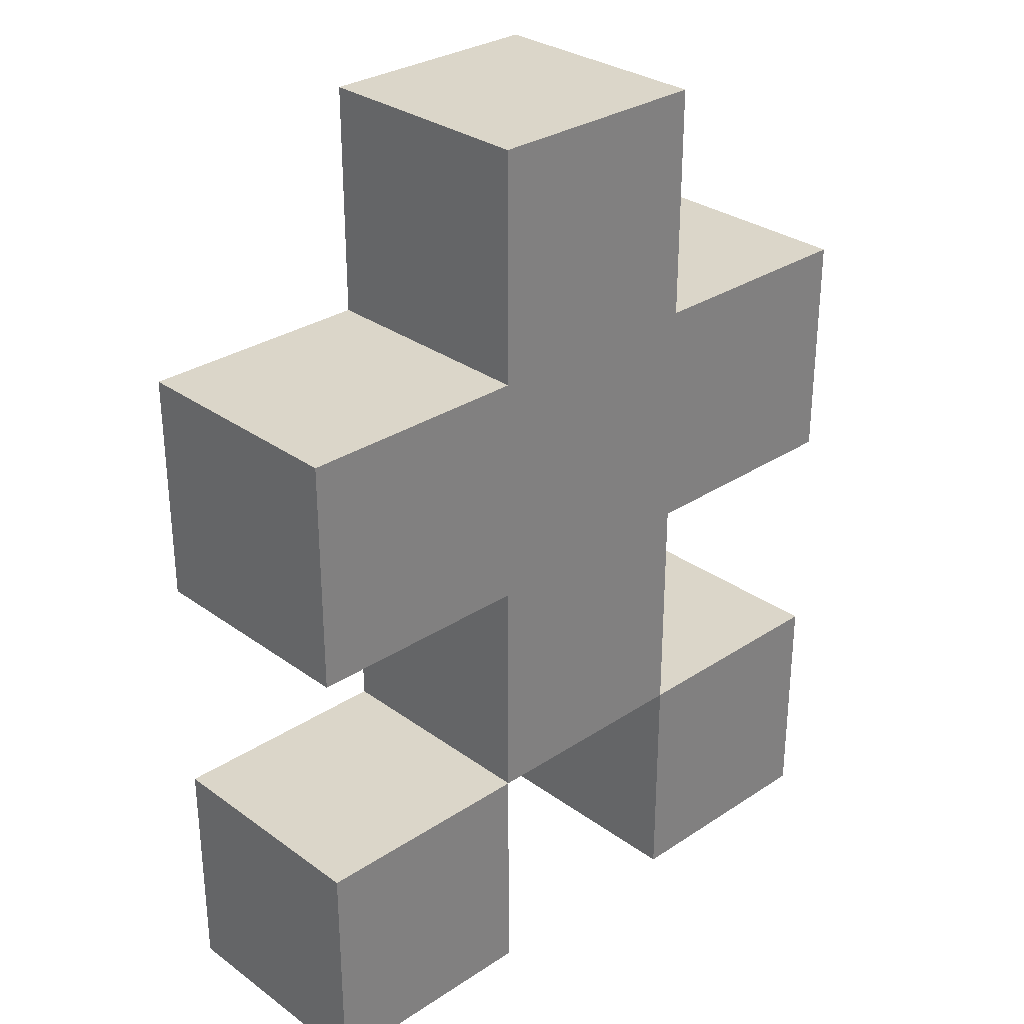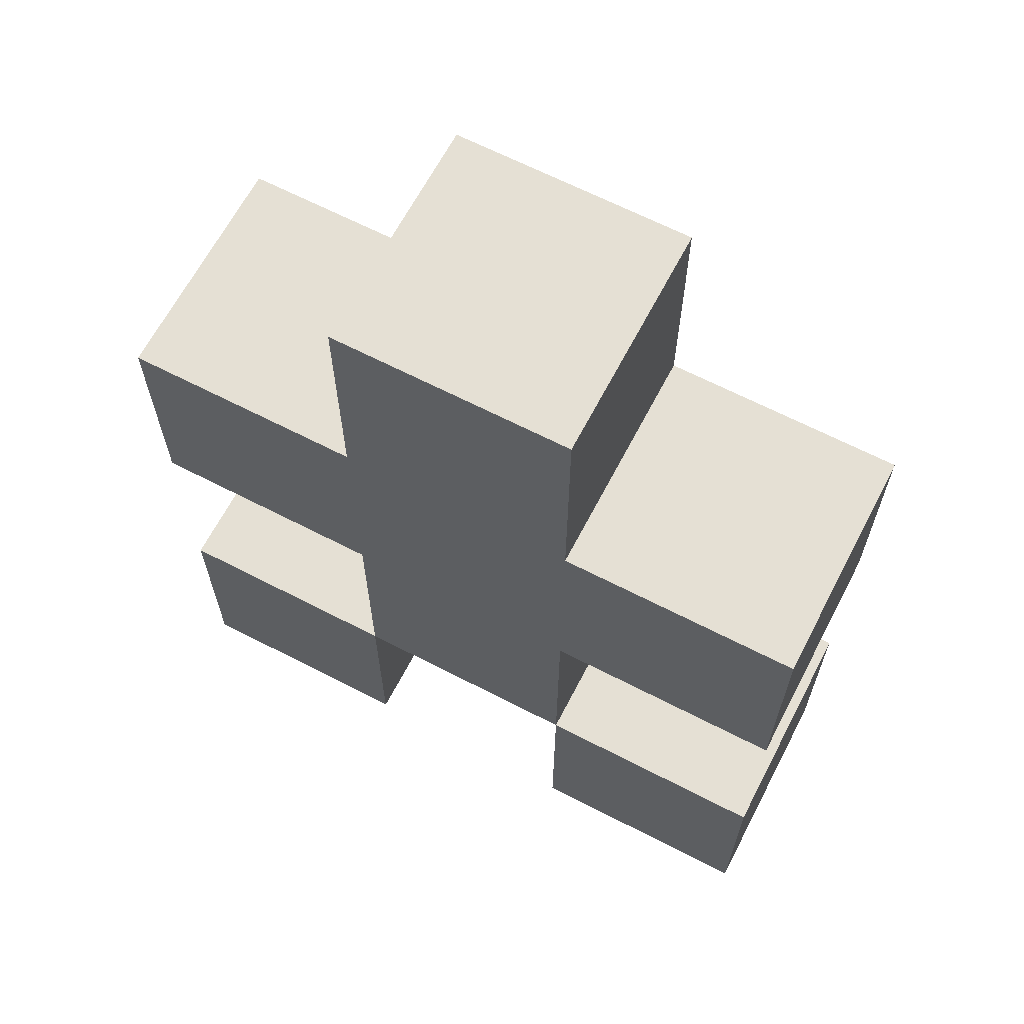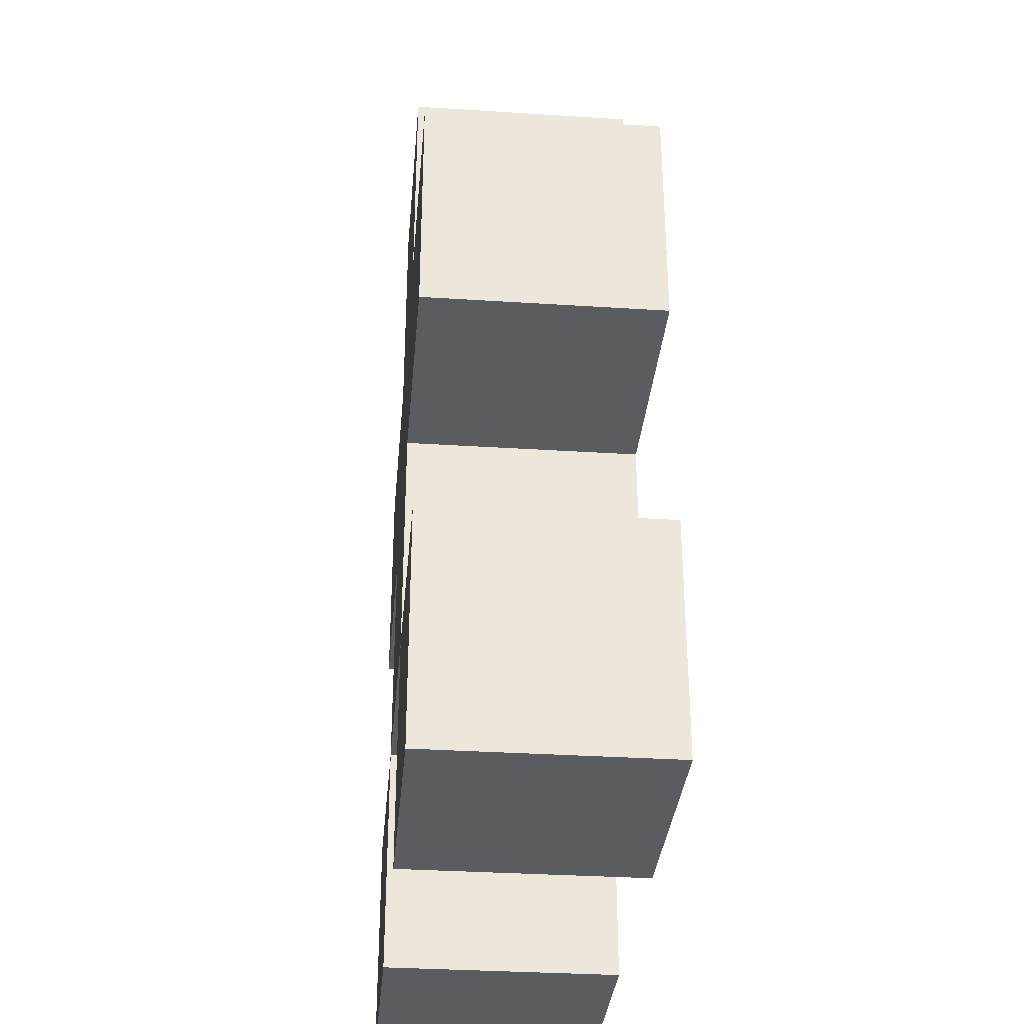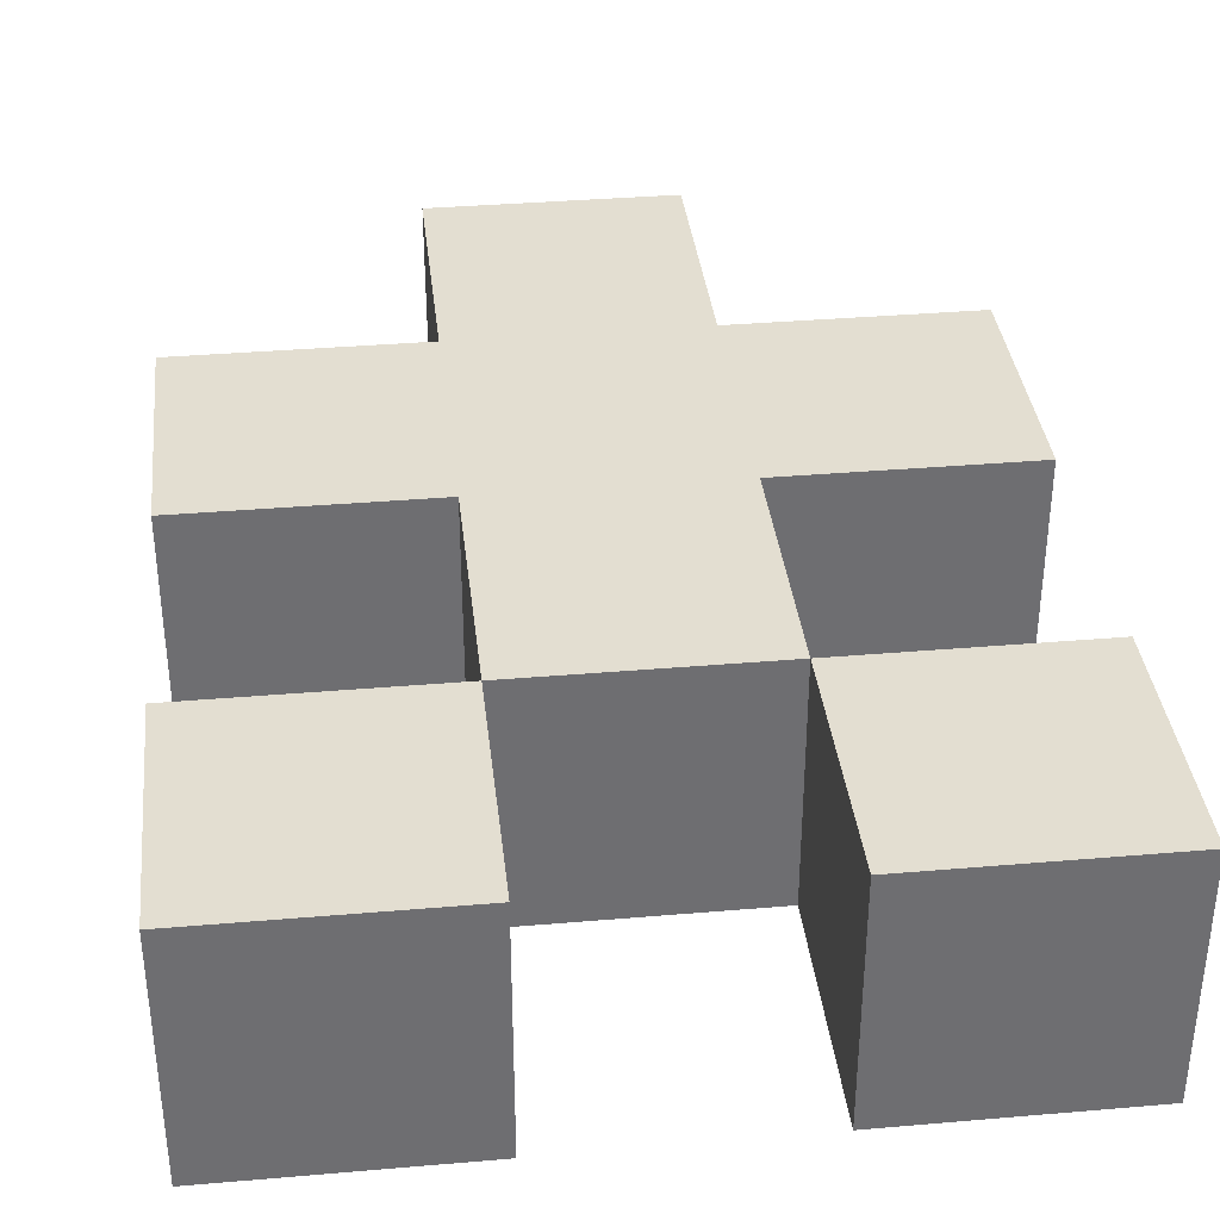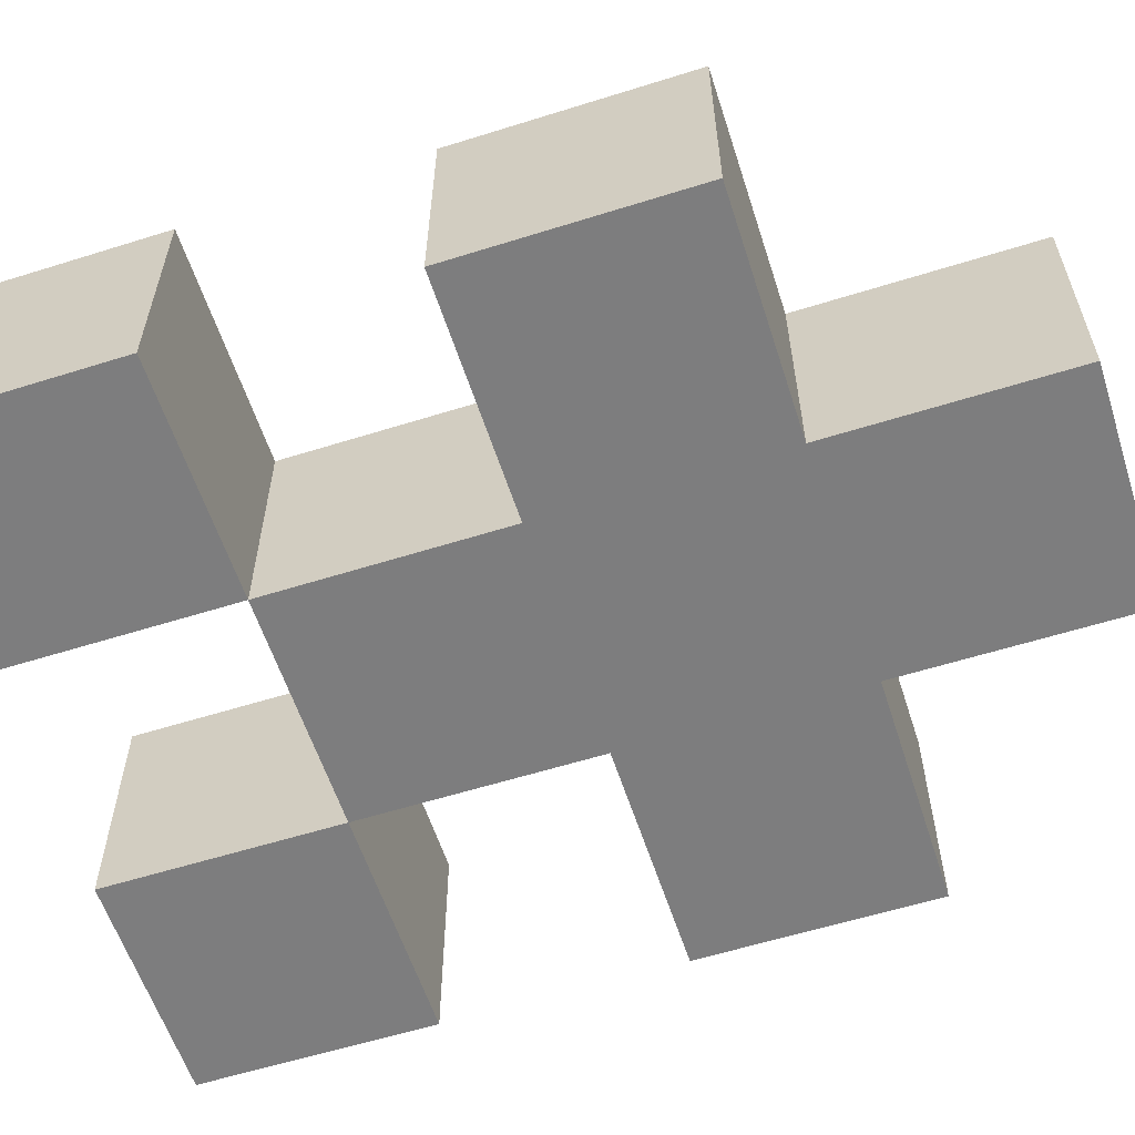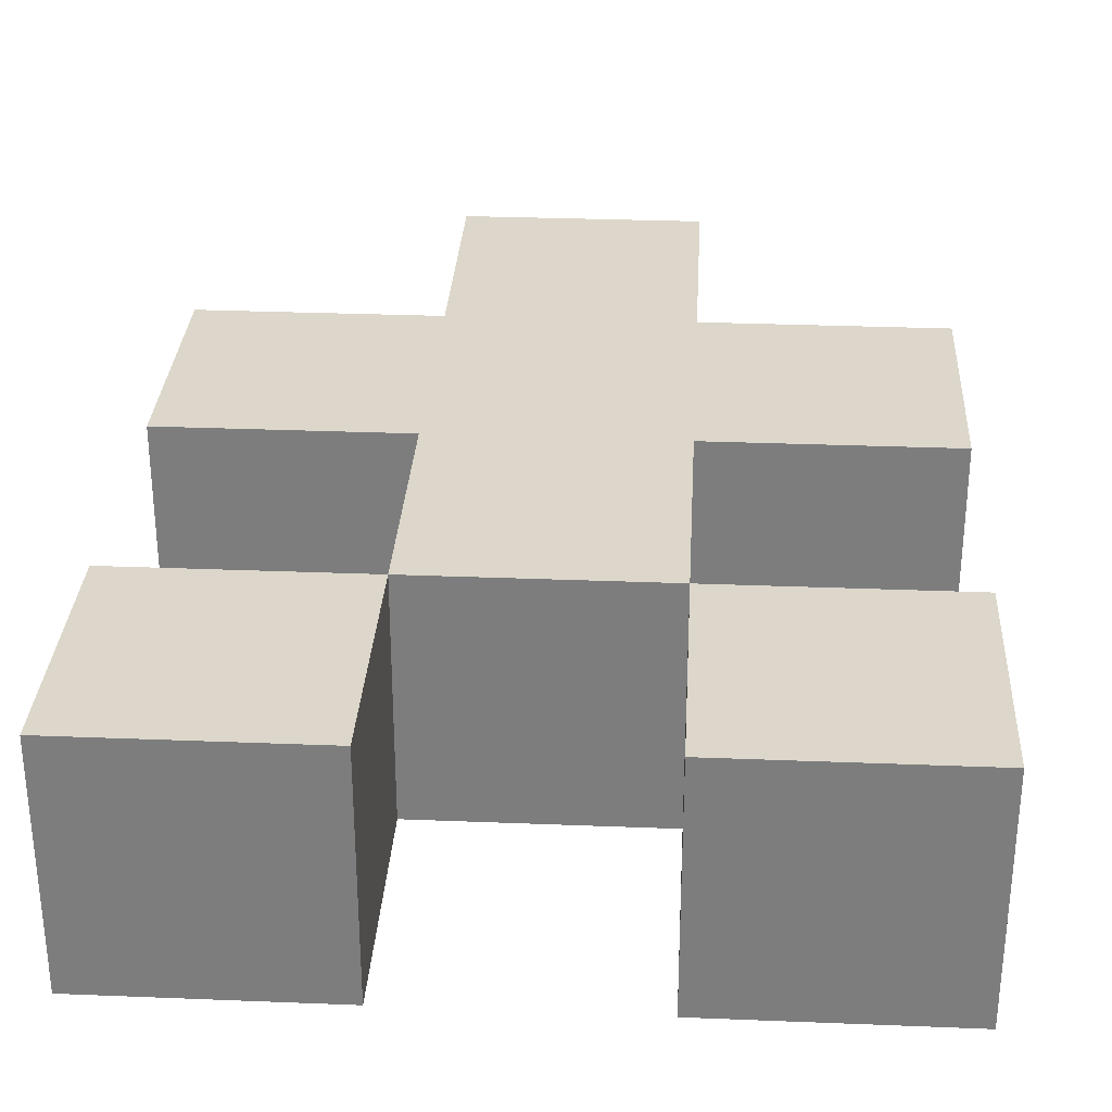
<metadata>
{"format":"obj","ext":"obj","renderer":"f3d","projection":"perspective","resolution":1024,"background":"white","views":[{"elev":30.1,"azim":-43.7,"up":"+Y"},{"elev":65.3,"azim":27.5,"up":"+Y"},{"elev":-33.6,"azim":85.0,"up":"+Y"},{"elev":36.0,"azim":-6.4,"up":"+Z"},{"elev":-59.1,"azim":107.9,"up":"+Z"},{"elev":30.5,"azim":3.3,"up":"+Z"}]}
</metadata>
<code>
v -48 0 20
v -48 0 -10
v -48 1 19
v -48 1 -9
v -48 4 18
v -48 4 -8
v -48 26 18
v -48 26 -8
v -48 29 19
v -48 29 -9
v -48 30 20
v -48 30 -10
v -48 60 20
v -48 60 -10
v -48 61 19
v -48 61 -9
v -48 62 18
v -48 62 -8
v -48 88 18
v -48 88 -8
v -48 89 19
v -48 89 -9
v -48 90 20
v -48 90 -10
v -18 30 20
v -18 30 -10
v -18 31 19
v -18 31 -9
v -18 59 19
v -18 59 -9
v -18 60 20
v -18 60 -10
v -18 90 20
v -18 90 19
v -18 90 -9
v -18 90 -10
v -18 119 19
v -18 119 -9
v -18 120 20
v -18 120 -10
v 12 0 20
v 12 0 -10
v 12 1 19
v 12 1 -9
v 12 2 16
v 12 2 -6
v 12 29 19
v 12 29 16
v 12 29 -6
v 12 29 -9
v 12 30 20
v 12 30 -10
v -18 0 20
v -18 0 -10
v -18 1 19
v -18 1 -9
v -18 2 16
v -18 2 -6
v -18 29 19
v -18 29 16
v -18 29 -6
v -18 29 -9
v -18 30 20
v -18 30 -10
v 12 30 20
v 12 30 -10
v 12 31 19
v 12 31 -9
v 12 59 19
v 12 59 -9
v 12 60 20
v 12 60 -10
v 12 90 20
v 12 90 -10
v 12 91 19
v 12 91 -9
v 12 119 19
v 12 119 -9
v 12 120 20
v 12 120 -10
v 42 0 20
v 42 0 -10
v 42 1 19
v 42 1 -9
v 42 4 18
v 42 4 -8
v 42 26 18
v 42 26 -8
v 42 29 19
v 42 29 -9
v 42 30 20
v 42 30 -10
v 42 60 20
v 42 60 -10
v 42 61 19
v 42 61 -9
v 42 62 18
v 42 62 -8
v 42 88 18
v 42 88 -8
v 42 89 19
v 42 89 -9
v 42 90 20
v 42 90 -10
v -48 0 20
v -48 30 20
v -48 60 20
v -48 90 20
v -47 1 20
v -47 29 20
v -47 61 20
v -47 89 20
v -46 4 20
v -46 26 20
v -46 62 20
v -46 88 20
v -20 4 20
v -20 26 20
v -19 1 20
v -19 29 20
v -19 62 20
v -19 88 20
v -18 0 20
v -18 30 20
v -18 60 20
v -18 61 20
v -18 89 20
v -18 90 20
v -18 120 20
v -17 31 20
v -17 60 20
v -17 61 20
v -17 89 20
v -17 90 20
v -17 119 20
v -14 34 20
v -14 57 20
v -14 93 20
v -14 116 20
v -13 62 20
v -13 88 20
v 7 62 20
v 7 88 20
v 8 34 20
v 8 57 20
v 8 93 20
v 8 116 20
v 11 31 20
v 11 60 20
v 11 61 20
v 11 89 20
v 11 90 20
v 11 119 20
v 12 0 20
v 12 30 20
v 12 60 20
v 12 61 20
v 12 89 20
v 12 90 20
v 12 120 20
v 13 1 20
v 13 29 20
v 13 62 20
v 13 88 20
v 14 4 20
v 14 26 20
v 40 4 20
v 40 26 20
v 40 62 20
v 40 88 20
v 41 1 20
v 41 29 20
v 41 61 20
v 41 89 20
v 42 0 20
v 42 30 20
v 42 60 20
v 42 90 20
v -48 0 -10
v -48 30 -10
v -48 60 -10
v -48 90 -10
v -47 1 -10
v -47 29 -10
v -47 61 -10
v -47 89 -10
v -19 1 -10
v -19 29 -10
v -18 0 -10
v -18 30 -10
v -18 60 -10
v -18 61 -10
v -18 89 -10
v -18 90 -10
v -18 120 -10
v -17 31 -10
v -17 60 -10
v -17 90 -10
v -17 120 -10
v 11 31 -10
v 11 61 -10
v 11 89 -10
v 11 120 -10
v 12 0 -10
v 12 30 -10
v 12 60 -10
v 12 90 -10
v 12 120 -10
v 13 1 -10
v 13 29 -10
v 41 1 -10
v 41 29 -10
v 41 61 -10
v 41 89 -10
v 42 0 -10
v 42 30 -10
v 42 60 -10
v 42 90 -10
v -48 0 20
v -18 0 20
v 12 0 20
v 42 0 20
v -47 0 19
v -19 0 19
v 13 0 19
v 41 0 19
v -46 0 16
v -20 0 16
v 14 0 16
v 40 0 16
v -46 0 -6
v -20 0 -6
v 14 0 -6
v 40 0 -6
v -47 0 -9
v -19 0 -9
v 13 0 -9
v 41 0 -9
v -48 0 -10
v -18 0 -10
v 12 0 -10
v 42 0 -10
v -18 30 20
v 12 30 20
v -17 30 19
v 11 30 19
v -14 30 16
v 8 30 16
v -14 30 -6
v 8 30 -6
v -17 30 -9
v 11 30 -9
v -18 30 -10
v 12 30 -10
v -48 60 20
v -18 60 20
v 12 60 20
v 42 60 20
v -47 60 19
v -19 60 19
v 13 60 19
v 41 60 19
v -46 60 18
v -20 60 18
v 14 60 18
v 40 60 18
v -46 60 -8
v -20 60 -8
v 14 60 -8
v 40 60 -8
v -47 60 -9
v -19 60 -9
v 13 60 -9
v 41 60 -9
v -48 60 -10
v -18 60 -10
v 12 60 -10
v 42 60 -10
v -48 30 20
v -18 30 20
v 12 30 20
v 42 30 20
v -47 30 19
v -19 30 19
v 13 30 19
v 41 30 19
v -46 30 16
v -20 30 16
v 14 30 16
v 40 30 16
v -46 30 -6
v -20 30 -6
v 14 30 -6
v 40 30 -6
v -47 30 -9
v -19 30 -9
v 13 30 -9
v 41 30 -9
v -48 30 -10
v -18 30 -10
v 12 30 -10
v 42 30 -10
v -48 90 20
v -18 90 20
v 12 90 20
v 42 90 20
v -47 90 19
v -18 90 19
v 13 90 19
v 41 90 19
v -47 90 -9
v -18 90 -9
v 13 90 -9
v 41 90 -9
v -48 90 -10
v -18 90 -10
v 12 90 -10
v 42 90 -10
v -18 120 20
v 12 120 20
v -17 120 19
v 11 120 19
v -18 120 -10
v -17 120 -10
v 11 120 -10
v 12 120 -10
f 3 2 1
f 4 2 3
f 5 4 3
f 6 4 5
f 7 5 3
f 7 6 5
f 8 4 6
f 8 6 7
f 9 3 1
f 9 7 3
f 9 8 7
f 10 4 8
f 10 8 9
f 10 2 4
f 11 9 1
f 11 10 9
f 12 2 10
f 12 10 11
f 15 14 13
f 16 14 15
f 17 16 15
f 18 16 17
f 19 17 15
f 19 18 17
f 20 16 18
f 20 18 19
f 21 15 13
f 21 19 15
f 21 20 19
f 22 16 20
f 22 20 21
f 22 14 16
f 23 21 13
f 23 22 21
f 24 14 22
f 24 22 23
f 27 26 25
f 28 26 27
f 29 27 25
f 29 28 27
f 30 26 28
f 30 28 29
f 31 29 25
f 31 30 29
f 32 26 30
f 32 30 31
f 37 34 33
f 37 35 34
f 38 36 35
f 38 35 37
f 39 37 33
f 39 38 37
f 40 36 38
f 40 38 39
f 43 42 41
f 44 42 43
f 45 44 43
f 46 44 45
f 47 43 41
f 47 45 43
f 48 46 45
f 48 45 47
f 49 44 46
f 49 46 48
f 50 42 44
f 50 44 49
f 51 48 47
f 51 49 48
f 51 50 49
f 51 47 41
f 52 42 50
f 52 50 51
f 53 54 55
f 55 54 56
f 55 56 57
f 57 56 58
f 53 55 59
f 55 57 59
f 57 58 60
f 59 57 60
f 58 56 61
f 60 58 61
f 56 54 62
f 61 56 62
f 59 60 63
f 60 61 63
f 61 62 63
f 53 59 63
f 62 54 64
f 63 62 64
f 65 66 67
f 67 66 68
f 65 67 69
f 67 68 69
f 68 66 70
f 69 68 70
f 65 69 71
f 69 70 71
f 70 66 72
f 71 70 72
f 73 74 75
f 75 74 76
f 73 75 77
f 75 76 77
f 76 74 78
f 77 76 78
f 73 77 79
f 77 78 79
f 78 74 80
f 79 78 80
f 81 82 83
f 83 82 84
f 83 84 85
f 85 84 86
f 83 85 87
f 85 86 87
f 86 84 88
f 87 86 88
f 81 83 89
f 83 87 89
f 87 88 89
f 88 84 90
f 89 88 90
f 84 82 90
f 81 89 91
f 89 90 91
f 90 82 92
f 91 90 92
f 93 94 95
f 95 94 96
f 95 96 97
f 97 96 98
f 95 97 99
f 97 98 99
f 98 96 100
f 99 98 100
f 93 95 101
f 95 99 101
f 99 100 101
f 100 96 102
f 101 100 102
f 96 94 102
f 93 101 103
f 101 102 103
f 102 94 104
f 103 102 104
f 109 106 105
f 110 106 109
f 111 108 107
f 112 108 111
f 113 110 109
f 114 110 113
f 115 112 111
f 116 112 115
f 117 113 109
f 117 114 113
f 118 110 114
f 118 114 117
f 119 109 105
f 119 117 109
f 119 118 117
f 120 106 110
f 120 118 119
f 120 110 118
f 121 116 115
f 121 115 111
f 122 112 116
f 122 116 121
f 123 119 105
f 123 120 119
f 124 106 120
f 124 120 123
f 125 111 107
f 126 122 121
f 126 121 111
f 126 111 125
f 127 112 122
f 127 122 126
f 127 108 112
f 128 108 127
f 130 126 125
f 130 129 128
f 130 128 127
f 130 127 126
f 130 125 124
f 131 129 130
f 132 129 131
f 133 129 132
f 134 129 133
f 135 129 134
f 136 131 130
f 137 131 136
f 138 135 134
f 139 135 138
f 140 133 132
f 141 133 140
f 142 140 132
f 142 141 140
f 143 133 141
f 143 141 142
f 144 136 130
f 144 137 136
f 145 131 137
f 145 137 144
f 146 138 134
f 146 139 138
f 147 135 139
f 147 139 146
f 148 130 124
f 148 144 130
f 148 145 144
f 149 132 131
f 149 145 148
f 149 131 145
f 150 143 142
f 150 132 149
f 150 142 132
f 151 134 133
f 151 143 150
f 151 133 143
f 152 146 134
f 152 134 151
f 152 147 146
f 153 135 147
f 153 147 152
f 153 129 135
f 155 152 151
f 155 149 148
f 155 153 152
f 155 150 149
f 155 151 150
f 155 148 124
f 156 153 155
f 157 153 156
f 158 153 157
f 159 153 158
f 160 129 153
f 160 153 159
f 161 155 154
f 162 155 161
f 163 158 157
f 164 158 163
f 165 162 161
f 166 162 165
f 167 165 161
f 167 166 165
f 168 162 166
f 168 166 167
f 169 163 157
f 169 164 163
f 170 158 164
f 170 164 169
f 171 161 154
f 171 168 167
f 171 167 161
f 172 155 162
f 172 168 171
f 172 162 168
f 173 157 156
f 173 169 157
f 173 170 169
f 174 159 158
f 174 170 173
f 174 158 170
f 175 171 154
f 175 172 171
f 176 155 172
f 176 172 175
f 177 173 156
f 177 174 173
f 178 159 174
f 178 174 177
f 179 180 183
f 183 180 184
f 181 182 185
f 185 182 186
f 179 183 187
f 183 184 187
f 184 180 188
f 187 184 188
f 179 187 189
f 187 188 189
f 188 180 190
f 189 188 190
f 181 185 191
f 185 186 192
f 191 185 192
f 186 182 193
f 192 186 193
f 193 182 194
f 190 191 196
f 191 192 197
f 196 191 197
f 193 194 197
f 192 193 197
f 194 195 198
f 197 194 198
f 198 195 199
f 190 196 200
f 196 197 200
f 198 199 200
f 197 198 200
f 200 199 201
f 201 199 202
f 202 199 203
f 190 200 205
f 200 201 205
f 205 201 206
f 202 203 207
f 207 203 208
f 204 205 209
f 209 205 210
f 204 209 211
f 209 210 211
f 210 205 212
f 211 210 212
f 206 201 213
f 201 202 213
f 202 207 214
f 213 202 214
f 211 212 215
f 204 211 215
f 212 205 216
f 215 212 216
f 206 213 217
f 213 214 217
f 214 207 218
f 217 214 218
f 223 220 219
f 224 220 223
f 225 222 221
f 226 222 225
f 227 224 223
f 228 224 227
f 229 226 225
f 230 226 229
f 231 227 223
f 231 228 227
f 232 224 228
f 232 228 231
f 233 230 229
f 233 229 225
f 234 226 230
f 234 230 233
f 235 223 219
f 235 231 223
f 235 232 231
f 236 220 224
f 236 232 235
f 236 224 232
f 237 225 221
f 237 234 233
f 237 233 225
f 238 226 234
f 238 234 237
f 238 222 226
f 239 235 219
f 239 236 235
f 240 220 236
f 240 236 239
f 241 237 221
f 241 238 237
f 242 222 238
f 242 238 241
f 245 244 243
f 246 244 245
f 247 246 245
f 248 246 247
f 249 247 245
f 249 248 247
f 250 246 248
f 250 248 249
f 251 245 243
f 251 249 245
f 251 250 249
f 252 246 250
f 252 250 251
f 252 244 246
f 253 251 243
f 253 252 251
f 254 244 252
f 254 252 253
f 259 256 255
f 260 256 259
f 261 258 257
f 262 258 261
f 263 260 259
f 264 260 263
f 265 262 261
f 266 262 265
f 267 263 259
f 267 264 263
f 268 260 264
f 268 264 267
f 269 266 265
f 269 265 261
f 270 262 266
f 270 266 269
f 271 259 255
f 271 267 259
f 271 268 267
f 272 256 260
f 272 268 271
f 272 260 268
f 273 261 257
f 273 270 269
f 273 269 261
f 274 262 270
f 274 270 273
f 274 258 262
f 275 271 255
f 275 272 271
f 276 256 272
f 276 272 275
f 277 273 257
f 277 274 273
f 278 258 274
f 278 274 277
f 279 280 283
f 283 280 284
f 281 282 285
f 285 282 286
f 283 284 287
f 287 284 288
f 285 286 289
f 289 286 290
f 283 287 291
f 287 288 291
f 288 284 292
f 291 288 292
f 289 290 293
f 285 289 293
f 290 286 294
f 293 290 294
f 279 283 295
f 283 291 295
f 291 292 295
f 284 280 296
f 295 292 296
f 292 284 296
f 281 285 297
f 293 294 297
f 285 293 297
f 294 286 298
f 297 294 298
f 286 282 298
f 279 295 299
f 295 296 299
f 296 280 300
f 299 296 300
f 281 297 301
f 297 298 301
f 298 282 302
f 301 298 302
f 303 304 307
f 307 304 308
f 305 306 309
f 309 306 310
f 307 308 311
f 303 307 311
f 311 308 312
f 309 310 313
f 305 309 313
f 310 306 314
f 313 310 314
f 311 312 315
f 303 311 315
f 315 312 316
f 305 313 317
f 313 314 317
f 314 306 318
f 317 314 318
f 319 320 321
f 321 320 322
f 319 321 323
f 321 322 324
f 323 321 324
f 322 320 325
f 324 322 325
f 325 320 326

</code>
